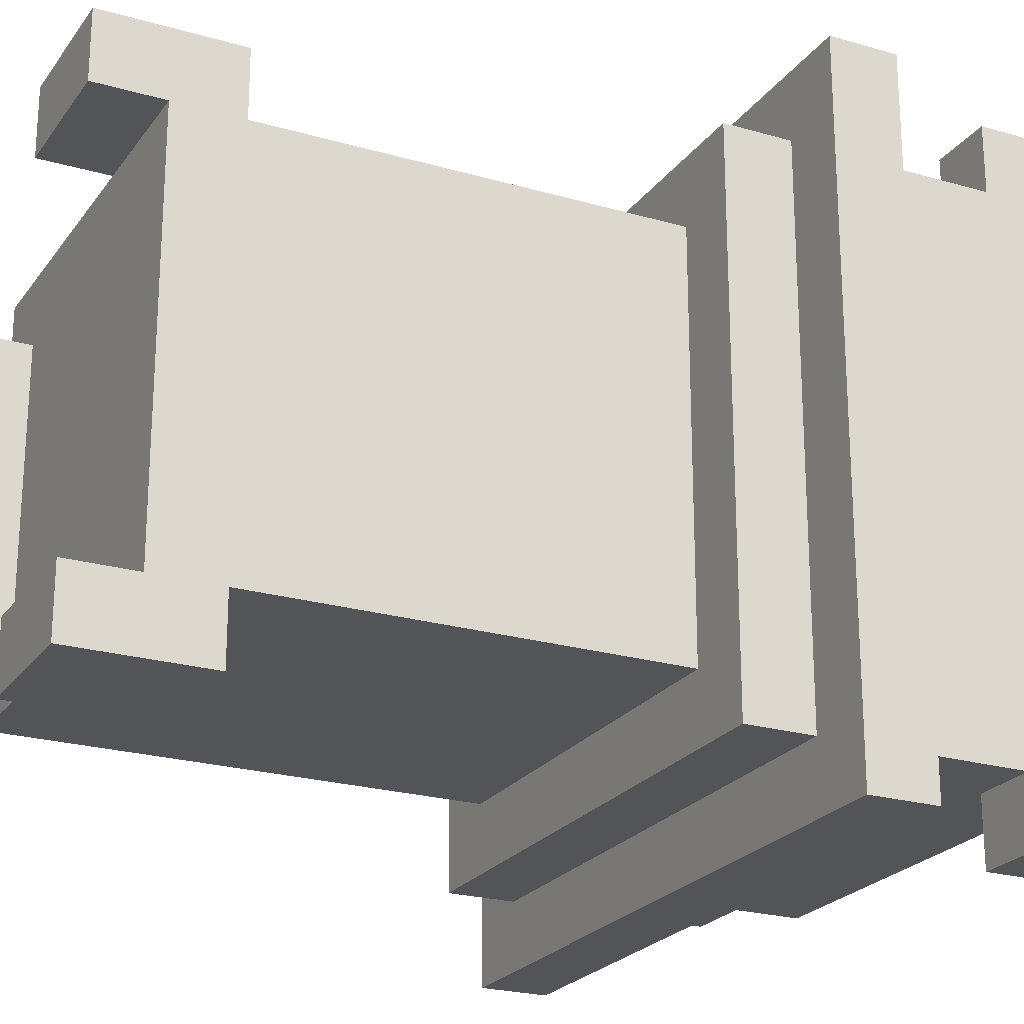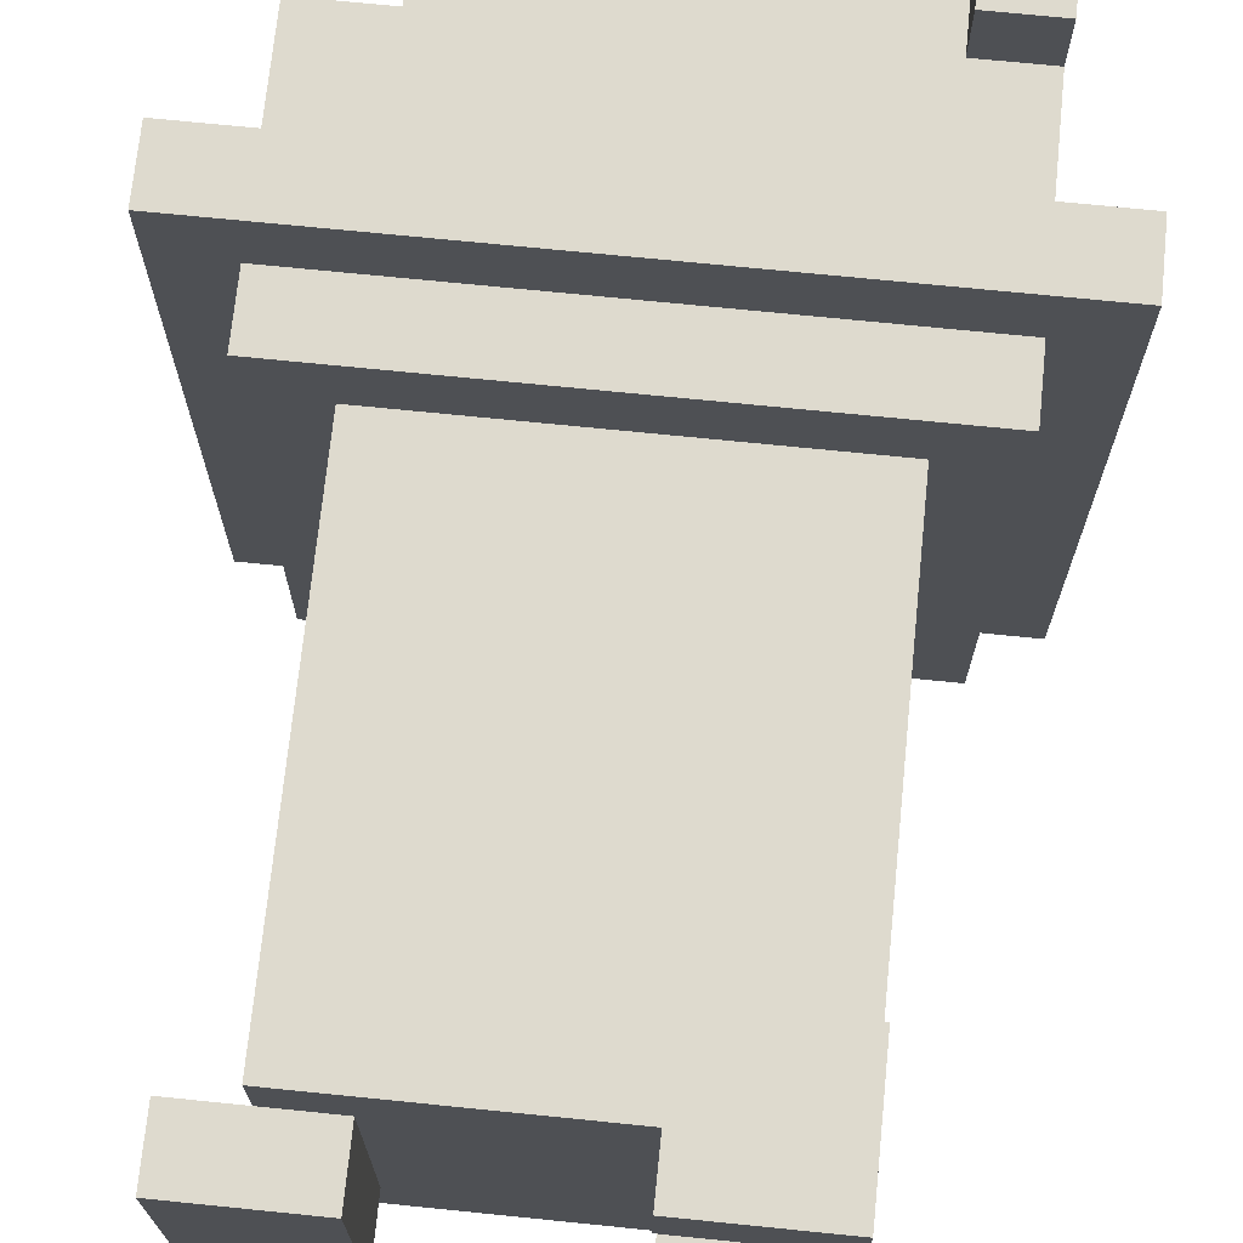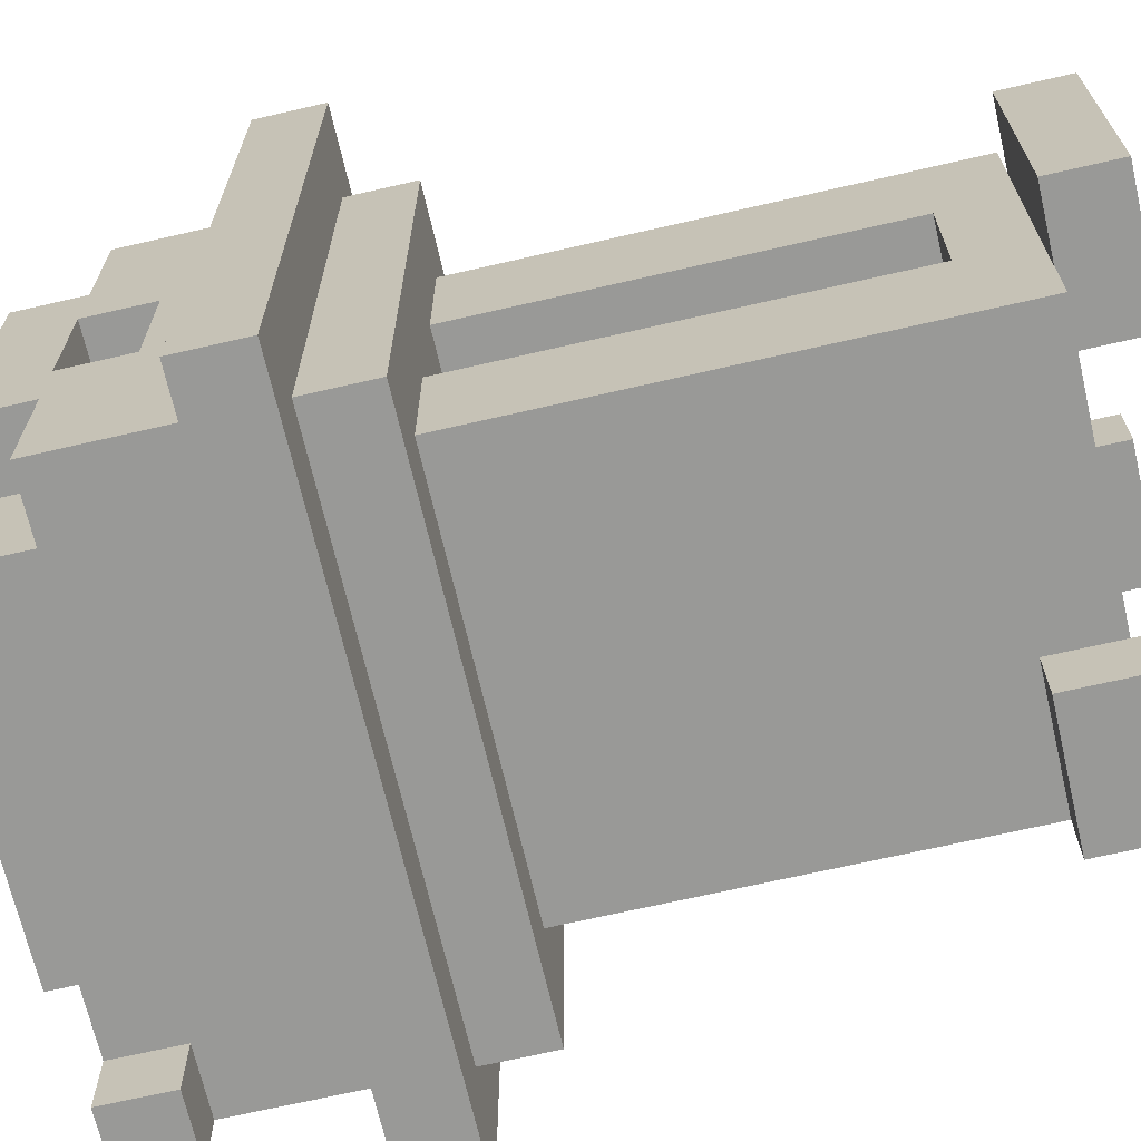
<metadata>
{"format":"obj","ext":"obj","renderer":"f3d","projection":"perspective","resolution":1024,"background":"white","views":[{"elev":-23.1,"azim":63.7,"up":"+Z"},{"elev":71.1,"azim":5.8,"up":"+Z"},{"elev":-68.8,"azim":-77.0,"up":"+Z"}]}
</metadata>
<code>
o
v 1 0.9 -0.8
v 1 0.9 -1.8
v 1 1 -0.8
v 1 1 -1.8
v 1.1 0 -1.1
v 1.1 0 -1.5
v 1.1 0.1 -1.1
v 1.1 0.1 -1.5
v 1.1 0.8 -0.9
v 1.1 0.8 -1.7
v 1.1 0.9 -0.9
v 1.1 0.9 -1.7
v 1.1 1 -0.9
v 1.1 1 -1.7
v 1.1 1.1 -1.2
v 1.1 1.1 -1.4
v 1.1 1.2 -0.9
v 1.1 1.2 -1.1
v 1.1 1.2 -1.2
v 1.1 1.2 -1.4
v 1.1 1.2 -1.5
v 1.1 1.2 -1.7
v 1.1 1.3 -1.1
v 1.1 1.3 -1.5
v 1.2 0.1 -1
v 1.2 0.1 -1.1
v 1.2 0.1 -1.2
v 1.2 0.1 -1.4
v 1.2 0.1 -1.5
v 1.2 0.1 -1.6
v 1.2 0.2 -1.2
v 1.2 0.2 -1.4
v 1.2 0.8 -1
v 1.2 0.8 -1.2
v 1.2 0.8 -1.4
v 1.2 0.8 -1.6
v 1.2 1.1 -1.2
v 1.2 1.1 -1.4
v 1.2 1.2 -1.2
v 1.2 1.2 -1.4
v 1.2 1.2 -1.5
v 1.2 1.2 -1.7
v 1.2 1.3 -1.1
v 1.2 1.3 -1.5
v 1.2 1.3 -1.7
v 1.2 1.4 -1.1
v 1.2 1.4 -1.5
v 1.3 0.2 -1.2
v 1.3 0.2 -1.4
v 1.3 0.8 -1.2
v 1.3 0.8 -1.4
v 1.3 0.9 -1.2
v 1.3 0.9 -1.4
v 1.3 1 -1.2
v 1.3 1 -1.4
v 1.3 1.2 -0.9
v 1.3 1.2 -1.1
v 1.3 1.3 -0.9
v 1.3 1.3 -1.1
v 1.6 0 -0.9
v 1.6 0 -1
v 1.6 0 -1.6
v 1.6 0 -1.7
v 1.6 0.1 -1
v 1.6 0.1 -1.6
v 1.6 0.2 -0.9
v 1.6 0.2 -1
v 1.6 0.2 -1.6
v 1.6 0.2 -1.7
v 1.7 0.2 -1.1
v 1.7 0.2 -1.5
v 1.7 0.8 -1.1
v 1.7 0.8 -1.5
v 1.7 0.9 -1.1
v 1.7 0.9 -1.5
v 1.7 1 -1
v 1.7 1 -1.2
v 1.7 1 -1.6
v 1.7 1.1 -1
v 1.7 1.1 -1.2
v 1.7 1.1 -1.6
v 1.8 0.9 -1
v 1.8 0.9 -1.1
v 1.8 0.9 -1.6
v 1.8 1 -1
v 1.8 1 -1.2
v 1.8 1 -1.6
v 1.8 1.2 -0.8
v 1.8 1.2 -0.9
v 1.8 1.2 -1.7
v 1.8 1.2 -1.8
v 1.8 1.3 -0.8
v 1.8 1.3 -0.9
v 1.8 1.3 -1.7
v 1.8 1.3 -1.8
v 1.2 0.9 -1
v 1.2 0.9 -1.1
v 1.2 0.9 -1.2
v 1.2 0.9 -1.4
v 1.2 0.9 -1.5
v 1.2 0.9 -1.6
v 1.2 1 -1
v 1.2 1 -1.1
v 1.2 1 -1.2
v 1.2 1 -1.4
v 1.2 1 -1.5
v 1.2 1 -1.6
v 1.2 1.1 -1
v 1.2 1.1 -1.2
v 1.2 1.1 -1.4
v 1.2 1.1 -1.6
v 1.3 0 -1.1
v 1.3 0 -1.5
v 1.3 0.1 -1.1
v 1.3 0.1 -1.5
v 1.3 0.2 -1.1
v 1.3 0.2 -1.2
v 1.3 0.2 -1.4
v 1.3 0.2 -1.5
v 1.3 0.8 -1.2
v 1.3 0.8 -1.4
v 1.3 0.8 -1.5
v 1.3 0.9 -1.1
v 1.3 0.9 -1.2
v 1.3 0.9 -1.4
v 1.3 0.9 -1.5
v 1.3 1 -1.1
v 1.3 1 -1.2
v 1.3 1 -1.4
v 1.3 1 -1.5
v 1.3 1.1 -1.2
v 1.3 1.1 -1.4
v 1.4 0.2 -1.2
v 1.4 0.2 -1.4
v 1.4 0.8 -1.2
v 1.4 0.8 -1.4
v 1.4 0.9 -1.2
v 1.4 0.9 -1.4
v 1.4 1 -1.2
v 1.4 1 -1.4
v 1.8 0 -0.9
v 1.8 0 -1
v 1.8 0 -1.6
v 1.8 0 -1.7
v 1.8 0.1 -1
v 1.8 0.1 -1.6
v 1.8 0.2 -0.9
v 1.8 0.2 -1
v 1.8 0.2 -1.6
v 1.8 0.2 -1.7
v 1.8 0.8 -1
v 1.8 0.8 -1.6
v 1.8 1.3 -1.1
v 1.8 1.3 -1.5
v 1.8 1.4 -1.1
v 1.8 1.4 -1.5
v 1.9 0.8 -0.9
v 1.9 0.8 -1.7
v 1.9 0.9 -0.9
v 1.9 0.9 -1.7
v 1.9 1 -0.9
v 1.9 1 -1.7
v 1.9 1.2 -0.8
v 1.9 1.2 -0.9
v 1.9 1.2 -1.7
v 1.9 1.2 -1.8
v 1.9 1.3 -0.8
v 1.9 1.3 -0.9
v 1.9 1.3 -1.7
v 1.9 1.3 -1.8
v 2 0.9 -0.8
v 2 0.9 -1.8
v 2 1 -0.8
v 2 1 -1.8
v 1 0.9 -0.8
v 1 1 -0.8
v 1.8 1.2 -0.8
v 1.8 1.3 -0.8
v 1.9 1.2 -0.8
v 1.9 1.3 -0.8
v 2 0.9 -0.8
v 2 1 -0.8
v 1.1 0.8 -0.9
v 1.1 0.9 -0.9
v 1.1 1 -0.9
v 1.1 1.2 -0.9
v 1.3 1.2 -0.9
v 1.3 1.3 -0.9
v 1.6 0 -0.9
v 1.6 0.2 -0.9
v 1.8 0 -0.9
v 1.8 0.2 -0.9
v 1.8 1.2 -0.9
v 1.8 1.3 -0.9
v 1.9 0.8 -0.9
v 1.9 0.9 -0.9
v 1.9 1 -0.9
v 1.9 1.2 -0.9
v 1.2 0.1 -1
v 1.2 0.8 -1
v 1.6 0.1 -1
v 1.6 0.2 -1
v 1.8 0.2 -1
v 1.8 0.8 -1
v 1.1 0 -1.1
v 1.1 0.1 -1.1
v 1.1 1.2 -1.1
v 1.1 1.3 -1.1
v 1.2 0.1 -1.1
v 1.2 0.9 -1.1
v 1.2 1 -1.1
v 1.2 1.3 -1.1
v 1.2 1.4 -1.1
v 1.3 0 -1.1
v 1.3 0.1 -1.1
v 1.3 0.9 -1.1
v 1.3 1 -1.1
v 1.3 1.2 -1.1
v 1.3 1.3 -1.1
v 1.8 1.3 -1.1
v 1.8 1.4 -1.1
v 1.2 1 -1.2
v 1.2 1.1 -1.2
v 1.3 0.2 -1.2
v 1.3 0.8 -1.2
v 1.3 0.9 -1.2
v 1.3 1 -1.2
v 1.3 1.1 -1.2
v 1.4 0.2 -1.2
v 1.4 0.8 -1.2
v 1.4 0.9 -1.2
v 1.4 1 -1.2
v 1.1 1.1 -1.4
v 1.1 1.2 -1.4
v 1.2 0.2 -1.4
v 1.2 0.8 -1.4
v 1.2 0.9 -1.4
v 1.2 1 -1.4
v 1.2 1.1 -1.4
v 1.2 1.2 -1.4
v 1.3 0.2 -1.4
v 1.3 0.8 -1.4
v 1.3 0.9 -1.4
v 1.3 1 -1.4
v 1.3 0.2 -1.5
v 1.3 0.8 -1.5
v 1.3 0.9 -1.5
v 1.7 0.2 -1.5
v 1.7 0.8 -1.5
v 1.7 0.9 -1.5
v 1.2 0.9 -1.6
v 1.2 1 -1.6
v 1.2 1.1 -1.6
v 1.3 0.9 -1.6
v 1.6 0 -1.6
v 1.6 0.1 -1.6
v 1.7 1 -1.6
v 1.7 1.1 -1.6
v 1.8 0 -1.6
v 1.8 0.1 -1.6
v 1.8 0.9 -1.6
v 1.8 1 -1.6
v 1.2 0.9 -1
v 1.2 1 -1
v 1.2 1.1 -1
v 1.6 0 -1
v 1.6 0.1 -1
v 1.7 1 -1
v 1.7 1.1 -1
v 1.8 0 -1
v 1.8 0.1 -1
v 1.8 0.9 -1
v 1.8 1 -1
v 1.3 0.2 -1.1
v 1.3 0.9 -1.1
v 1.7 0.2 -1.1
v 1.7 0.8 -1.1
v 1.7 0.9 -1.1
v 1.1 1.1 -1.2
v 1.1 1.2 -1.2
v 1.2 0.2 -1.2
v 1.2 0.8 -1.2
v 1.2 0.9 -1.2
v 1.2 1 -1.2
v 1.2 1.1 -1.2
v 1.2 1.2 -1.2
v 1.3 0.2 -1.2
v 1.3 0.8 -1.2
v 1.3 0.9 -1.2
v 1.3 1 -1.2
v 1.2 1 -1.4
v 1.2 1.1 -1.4
v 1.3 0.2 -1.4
v 1.3 0.8 -1.4
v 1.3 0.9 -1.4
v 1.3 1 -1.4
v 1.3 1.1 -1.4
v 1.4 0.2 -1.4
v 1.4 0.8 -1.4
v 1.4 0.9 -1.4
v 1.4 1 -1.4
v 1.1 0 -1.5
v 1.1 0.1 -1.5
v 1.1 1.2 -1.5
v 1.1 1.3 -1.5
v 1.2 0.1 -1.5
v 1.2 0.9 -1.5
v 1.2 1 -1.5
v 1.2 1.2 -1.5
v 1.2 1.3 -1.5
v 1.2 1.4 -1.5
v 1.3 0 -1.5
v 1.3 0.1 -1.5
v 1.3 0.9 -1.5
v 1.3 1 -1.5
v 1.8 1.3 -1.5
v 1.8 1.4 -1.5
v 1.2 0.1 -1.6
v 1.2 0.8 -1.6
v 1.6 0.1 -1.6
v 1.6 0.2 -1.6
v 1.8 0.2 -1.6
v 1.8 0.8 -1.6
v 1.1 0.8 -1.7
v 1.1 0.9 -1.7
v 1.1 1 -1.7
v 1.1 1.2 -1.7
v 1.2 1.2 -1.7
v 1.2 1.3 -1.7
v 1.6 0 -1.7
v 1.6 0.2 -1.7
v 1.8 0 -1.7
v 1.8 0.2 -1.7
v 1.8 1.2 -1.7
v 1.8 1.3 -1.7
v 1.9 0.8 -1.7
v 1.9 0.9 -1.7
v 1.9 1 -1.7
v 1.9 1.2 -1.7
v 1 0.9 -1.8
v 1 1 -1.8
v 1.8 1.2 -1.8
v 1.8 1.3 -1.8
v 1.9 1.2 -1.8
v 1.9 1.3 -1.8
v 2 0.9 -1.8
v 2 1 -1.8
v 1.6 0 -0.9
v 1.8 0 -0.9
v 1.6 0 -1
v 1.8 0 -1
v 1.1 0 -1.1
v 1.3 0 -1.1
v 1.1 0 -1.5
v 1.3 0 -1.5
v 1.6 0 -1.6
v 1.8 0 -1.6
v 1.6 0 -1.7
v 1.8 0 -1.7
v 1.2 0.1 -1
v 1.6 0.1 -1
v 1.8 0.1 -1
v 1.2 0.1 -1.1
v 1.3 0.1 -1.1
v 1.2 0.1 -1.5
v 1.3 0.1 -1.5
v 1.2 0.1 -1.6
v 1.6 0.1 -1.6
v 1.8 0.1 -1.6
v 1.1 0.8 -0.9
v 1.9 0.8 -0.9
v 1.2 0.8 -1
v 1.8 0.8 -1
v 1.2 0.8 -1.2
v 1.3 0.8 -1.2
v 1.2 0.8 -1.4
v 1.3 0.8 -1.4
v 1.2 0.8 -1.6
v 1.8 0.8 -1.6
v 1.1 0.8 -1.7
v 1.9 0.8 -1.7
v 1 0.9 -0.8
v 2 0.9 -0.8
v 1.1 0.9 -0.9
v 1.9 0.9 -0.9
v 1.1 0.9 -1.7
v 1.9 0.9 -1.7
v 1 0.9 -1.8
v 2 0.9 -1.8
v 1.7 1 -1
v 1.8 1 -1
v 1.2 1 -1.2
v 1.3 1 -1.2
v 1.7 1 -1.2
v 1.8 1 -1.2
v 1.2 1 -1.4
v 1.3 1 -1.4
v 1.7 1 -1.6
v 1.8 1 -1.6
v 1.2 1.1 -1
v 1.7 1.1 -1
v 1.2 1.1 -1.2
v 1.3 1.1 -1.2
v 1.7 1.1 -1.2
v 1.2 1.1 -1.4
v 1.3 1.1 -1.4
v 1.2 1.1 -1.6
v 1.7 1.1 -1.6
v 1.8 1.2 -0.8
v 1.9 1.2 -0.8
v 1.8 1.2 -0.9
v 1.9 1.2 -0.9
v 1.1 1.2 -1.2
v 1.2 1.2 -1.2
v 1.1 1.2 -1.4
v 1.2 1.2 -1.4
v 1.8 1.2 -1.7
v 1.9 1.2 -1.7
v 1.8 1.2 -1.8
v 1.9 1.2 -1.8
v 1.1 0.1 -1.1
v 1.2 0.1 -1.1
v 1.2 0.1 -1.2
v 1.2 0.1 -1.4
v 1.1 0.1 -1.5
v 1.2 0.1 -1.5
v 1.6 0.2 -0.9
v 1.8 0.2 -0.9
v 1.6 0.2 -1
v 1.8 0.2 -1
v 1.3 0.2 -1.1
v 1.7 0.2 -1.1
v 1.2 0.2 -1.2
v 1.3 0.2 -1.2
v 1.4 0.2 -1.2
v 1.2 0.2 -1.4
v 1.3 0.2 -1.4
v 1.4 0.2 -1.4
v 1.3 0.2 -1.5
v 1.7 0.2 -1.5
v 1.6 0.2 -1.6
v 1.8 0.2 -1.6
v 1.6 0.2 -1.7
v 1.8 0.2 -1.7
v 1.2 0.9 -1
v 1.8 0.9 -1
v 1.2 0.9 -1.1
v 1.3 0.9 -1.1
v 1.7 0.9 -1.1
v 1.8 0.9 -1.1
v 1.2 0.9 -1.2
v 1.3 0.9 -1.2
v 1.2 0.9 -1.4
v 1.3 0.9 -1.4
v 1.2 0.9 -1.5
v 1.3 0.9 -1.5
v 1.7 0.9 -1.5
v 1.2 0.9 -1.6
v 1.3 0.9 -1.6
v 1.8 0.9 -1.6
v 1 1 -0.8
v 2 1 -0.8
v 1.1 1 -0.9
v 1.9 1 -0.9
v 1.2 1 -1.1
v 1.3 1 -1.1
v 1.2 1 -1.2
v 1.3 1 -1.2
v 1.4 1 -1.2
v 1.2 1 -1.4
v 1.3 1 -1.4
v 1.4 1 -1.4
v 1.2 1 -1.5
v 1.3 1 -1.5
v 1.1 1 -1.7
v 1.9 1 -1.7
v 1 1 -1.8
v 2 1 -1.8
v 1.1 1.1 -1.2
v 1.2 1.1 -1.2
v 1.1 1.1 -1.4
v 1.2 1.1 -1.4
v 1.1 1.2 -0.9
v 1.3 1.2 -0.9
v 1.1 1.2 -1.1
v 1.3 1.2 -1.1
v 1.1 1.2 -1.5
v 1.2 1.2 -1.5
v 1.1 1.2 -1.7
v 1.2 1.2 -1.7
v 1.8 1.3 -0.8
v 1.9 1.3 -0.8
v 1.3 1.3 -0.9
v 1.8 1.3 -0.9
v 1.9 1.3 -0.9
v 1.1 1.3 -1.1
v 1.2 1.3 -1.1
v 1.3 1.3 -1.1
v 1.8 1.3 -1.1
v 1.1 1.3 -1.5
v 1.2 1.3 -1.5
v 1.8 1.3 -1.5
v 1.2 1.3 -1.7
v 1.8 1.3 -1.7
v 1.9 1.3 -1.7
v 1.8 1.3 -1.8
v 1.9 1.3 -1.8
v 1.2 1.4 -1.1
v 1.8 1.4 -1.1
v 1.2 1.4 -1.5
v 1.8 1.4 -1.5
f 3 2 1
f 4 2 3
f 7 6 5
f 8 6 7
f 11 10 9
f 12 10 11
f 15 14 13
f 16 14 15
f 17 15 13
f 18 15 17
f 19 15 18
f 20 14 16
f 21 14 20
f 22 14 21
f 23 19 18
f 23 21 20
f 23 20 19
f 24 21 23
f 31 26 25
f 31 27 26
f 31 28 27
f 32 30 29
f 32 28 31
f 32 29 28
f 33 31 25
f 34 31 33
f 35 30 32
f 36 30 35
f 39 38 37
f 40 38 39
f 44 42 41
f 45 42 44
f 46 44 43
f 47 44 46
f 50 49 48
f 51 49 50
f 54 53 52
f 55 53 54
f 58 57 56
f 59 57 58
f 64 61 60
f 65 63 62
f 66 64 60
f 67 64 66
f 68 63 65
f 69 63 68
f 72 71 70
f 73 71 72
f 74 73 72
f 75 73 74
f 79 77 76
f 80 78 77
f 80 77 79
f 81 78 80
f 85 83 82
f 85 84 83
f 86 84 85
f 87 84 86
f 92 89 88
f 93 89 92
f 94 91 90
f 95 91 94
f 96 97 102
f 102 97 103
f 98 99 104
f 104 99 105
f 100 101 106
f 106 101 107
f 102 103 108
f 103 104 108
f 108 104 109
f 106 107 110
f 105 106 110
f 110 107 111
f 112 113 114
f 114 113 115
f 116 117 120
f 118 119 121
f 121 119 122
f 116 120 123
f 123 120 124
f 121 122 125
f 125 122 126
f 123 124 127
f 127 124 128
f 125 126 129
f 129 126 130
f 128 129 131
f 131 129 132
f 133 134 135
f 135 134 136
f 135 136 137
f 137 136 138
f 137 138 139
f 139 138 140
f 141 142 145
f 143 144 146
f 141 145 147
f 145 146 148
f 147 145 148
f 146 144 149
f 148 146 149
f 149 144 150
f 148 149 151
f 151 149 152
f 153 154 155
f 155 154 156
f 157 158 159
f 159 158 160
f 161 162 164
f 164 162 165
f 163 164 167
f 164 165 168
f 167 164 168
f 165 166 169
f 168 165 169
f 169 166 170
f 171 172 173
f 173 172 174
f 179 178 177
f 180 178 179
f 181 176 175
f 182 176 181
f 187 186 185
f 191 190 189
f 192 190 191
f 193 187 185
f 193 188 187
f 194 188 193
f 195 184 183
f 196 184 195
f 197 193 185
f 198 193 197
f 201 200 199
f 202 200 201
f 203 200 202
f 204 200 203
f 209 206 205
f 212 208 207
f 214 209 205
f 215 209 214
f 216 211 210
f 217 211 216
f 218 213 212
f 218 212 207
f 219 213 218
f 220 213 219
f 221 213 220
f 227 223 222
f 228 223 227
f 229 225 224
f 230 226 225
f 230 225 229
f 231 227 226
f 231 226 230
f 232 227 231
f 239 234 233
f 240 234 239
f 241 236 235
f 242 236 241
f 243 238 237
f 244 238 243
f 248 246 245
f 249 247 246
f 249 246 248
f 250 247 249
f 254 252 251
f 257 253 252
f 257 252 254
f 258 253 257
f 259 256 255
f 260 256 259
f 261 257 254
f 262 257 261
f 263 264 268
f 264 265 268
f 268 265 269
f 266 267 270
f 270 267 271
f 263 268 272
f 272 268 273
f 274 275 276
f 276 275 277
f 277 275 278
f 279 280 285
f 285 280 286
f 281 282 287
f 287 282 288
f 283 284 289
f 289 284 290
f 291 292 296
f 296 292 297
f 293 294 298
f 294 295 299
f 298 294 299
f 295 296 300
f 299 295 300
f 300 296 301
f 302 303 306
f 304 305 309
f 309 305 310
f 302 306 312
f 312 306 313
f 307 308 314
f 314 308 315
f 310 311 316
f 316 311 317
f 318 319 320
f 320 319 321
f 321 319 322
f 322 319 323
f 326 327 328
f 330 331 332
f 332 331 333
f 326 328 334
f 328 329 334
f 334 329 335
f 324 325 336
f 336 325 337
f 326 334 338
f 338 334 339
f 342 343 344
f 344 343 345
f 340 341 346
f 346 341 347
f 350 349 348
f 351 349 350
f 354 353 352
f 355 353 354
f 358 357 356
f 359 357 358
f 363 361 360
f 363 362 361
f 364 362 363
f 366 362 364
f 367 366 365
f 368 362 366
f 368 366 367
f 369 362 368
f 372 371 370
f 373 371 372
f 374 372 370
f 376 374 370
f 376 375 374
f 377 375 376
f 378 376 370
f 379 371 373
f 380 378 370
f 380 379 378
f 381 371 379
f 381 379 380
f 384 383 382
f 385 383 384
f 386 384 382
f 387 383 385
f 388 386 382
f 388 387 386
f 389 383 387
f 389 387 388
f 394 391 390
f 395 391 394
f 396 393 392
f 397 393 396
f 398 395 394
f 399 395 398
f 402 401 400
f 403 401 402
f 404 401 403
f 406 404 403
f 407 406 405
f 408 404 406
f 408 406 407
f 411 410 409
f 412 410 411
f 415 414 413
f 416 414 415
f 419 418 417
f 420 418 419
f 421 422 423
f 421 423 424
f 421 424 425
f 425 424 426
f 427 428 429
f 429 428 430
f 431 432 434
f 434 432 435
f 433 434 436
f 436 434 437
f 435 432 438
f 437 438 439
f 438 432 440
f 439 438 440
f 441 442 443
f 443 442 444
f 445 446 447
f 447 446 448
f 448 446 449
f 449 446 450
f 451 452 453
f 453 452 454
f 449 450 457
f 455 456 458
f 456 457 459
f 458 456 459
f 457 450 460
f 459 457 460
f 461 462 463
f 463 462 464
f 465 466 467
f 467 466 468
f 468 469 471
f 471 469 472
f 470 471 473
f 473 471 474
f 461 463 475
f 464 462 476
f 461 475 477
f 475 476 477
f 476 462 478
f 477 476 478
f 479 480 481
f 481 480 482
f 483 484 485
f 485 484 486
f 487 488 489
f 489 488 490
f 491 492 494
f 494 492 495
f 493 494 498
f 494 495 498
f 498 495 499
f 496 497 500
f 500 497 501
f 499 495 502
f 501 502 503
f 502 495 504
f 503 502 504
f 504 495 505
f 504 505 506
f 506 505 507
f 508 509 510
f 510 509 511

</code>
